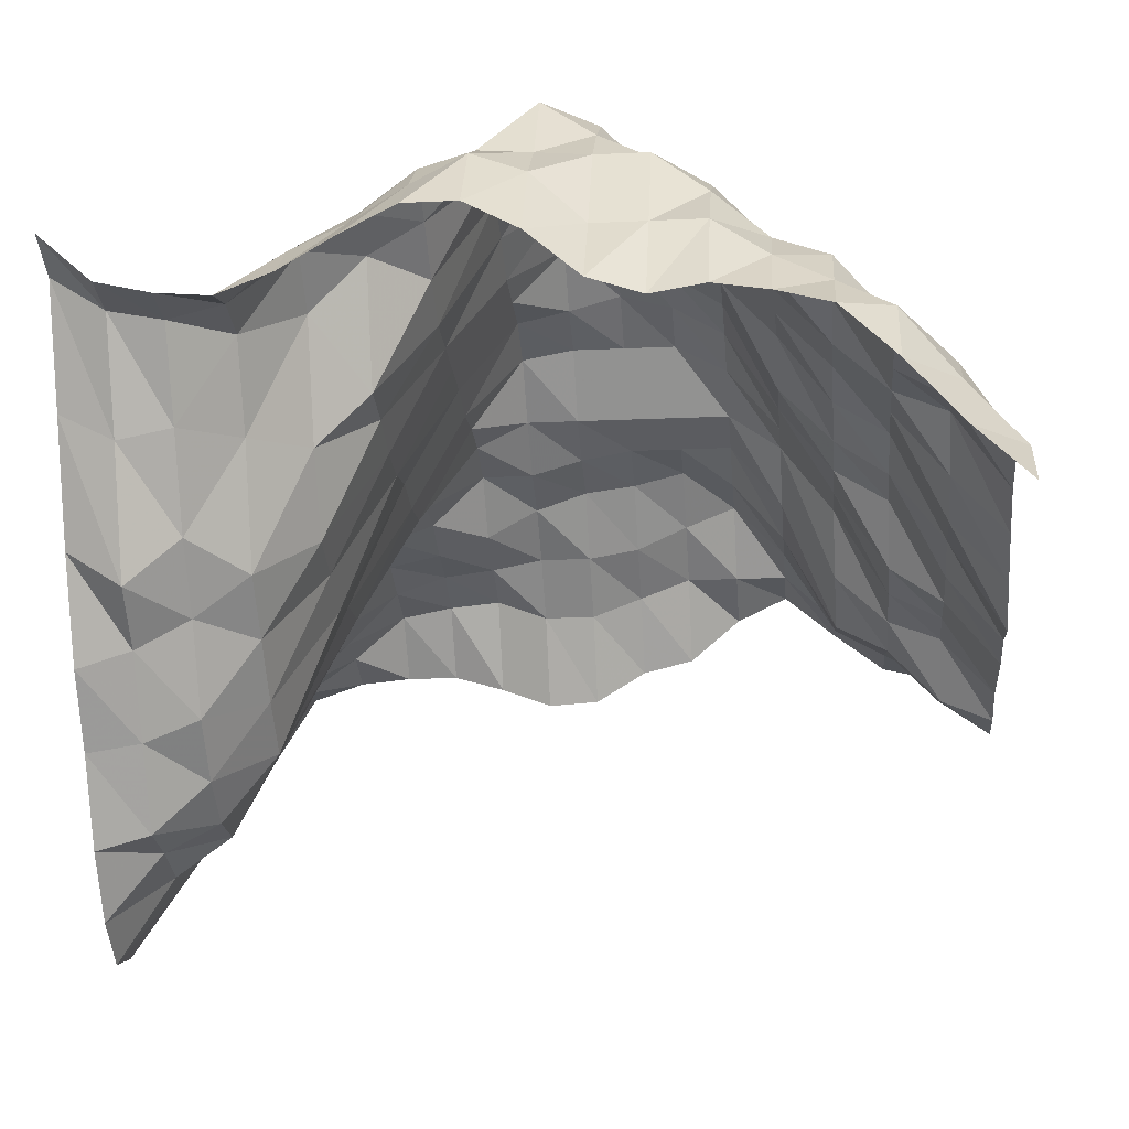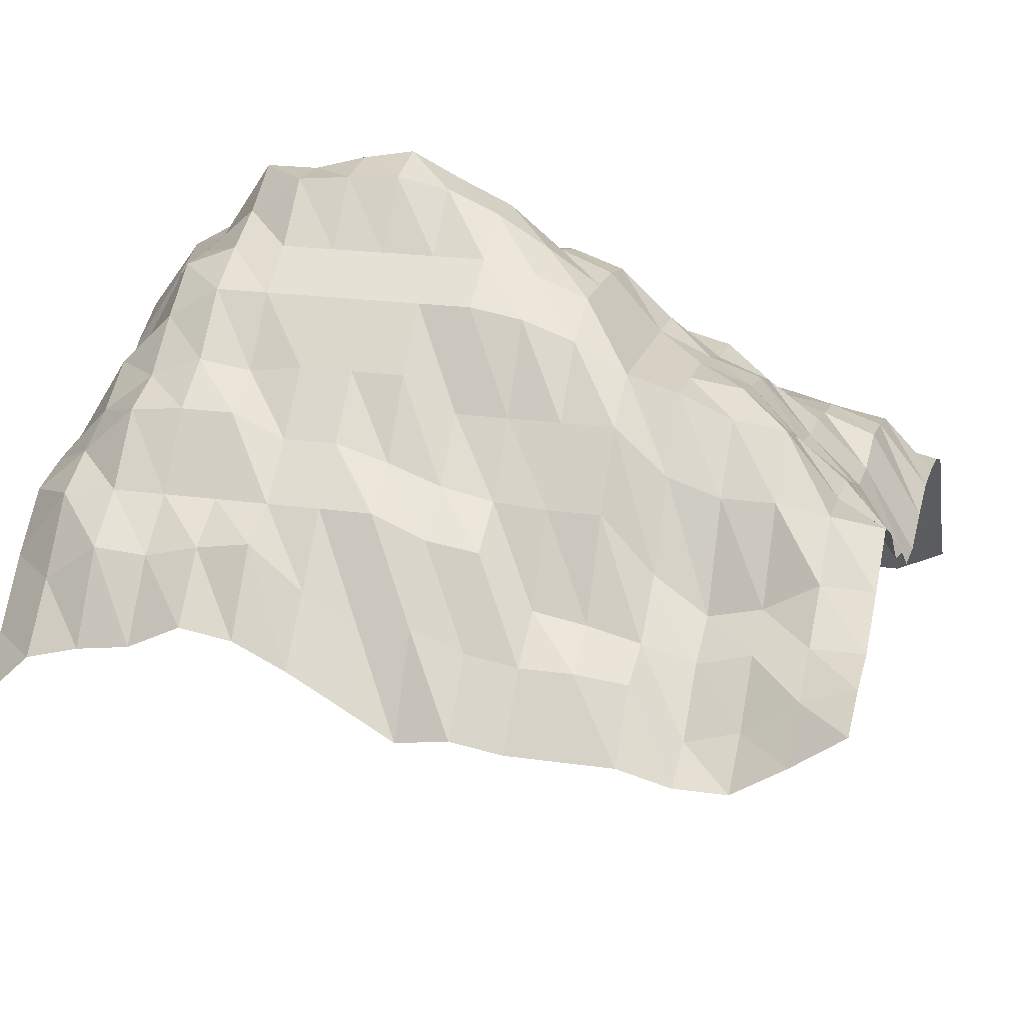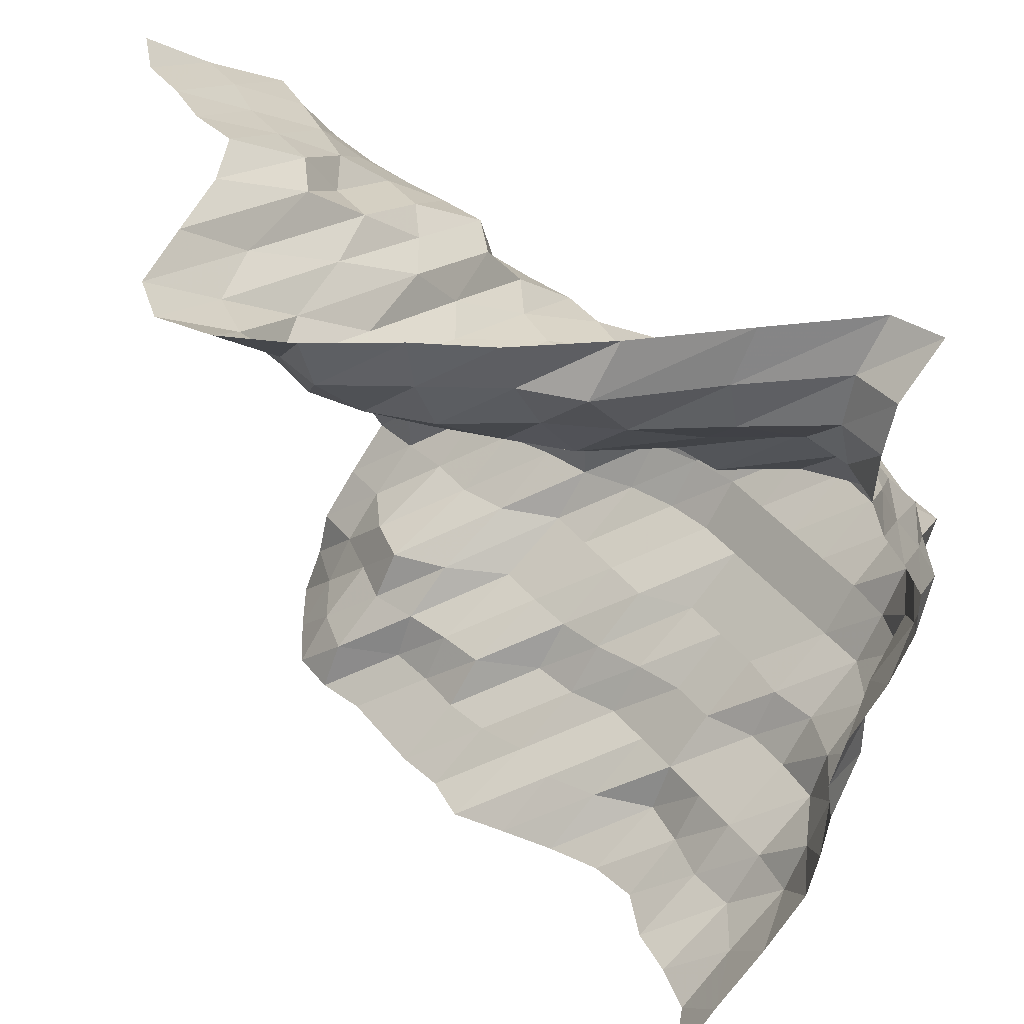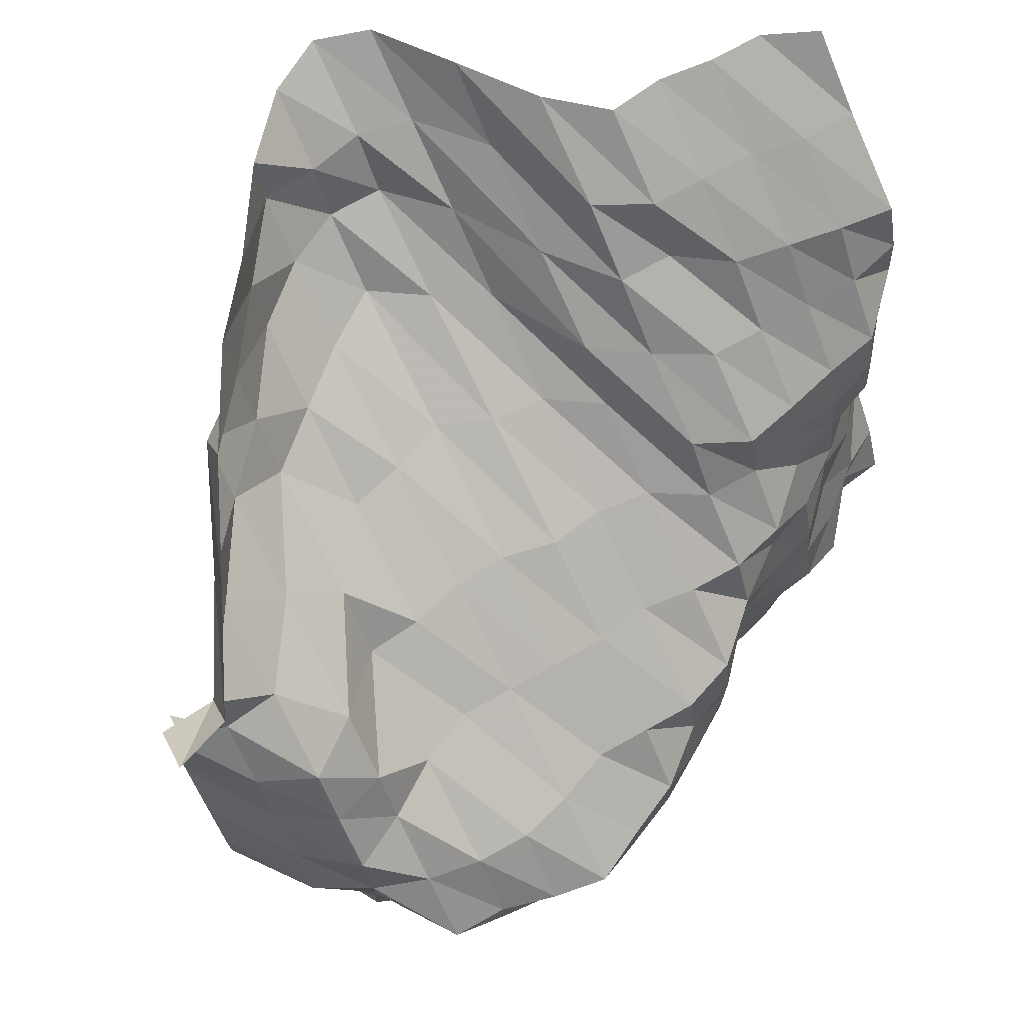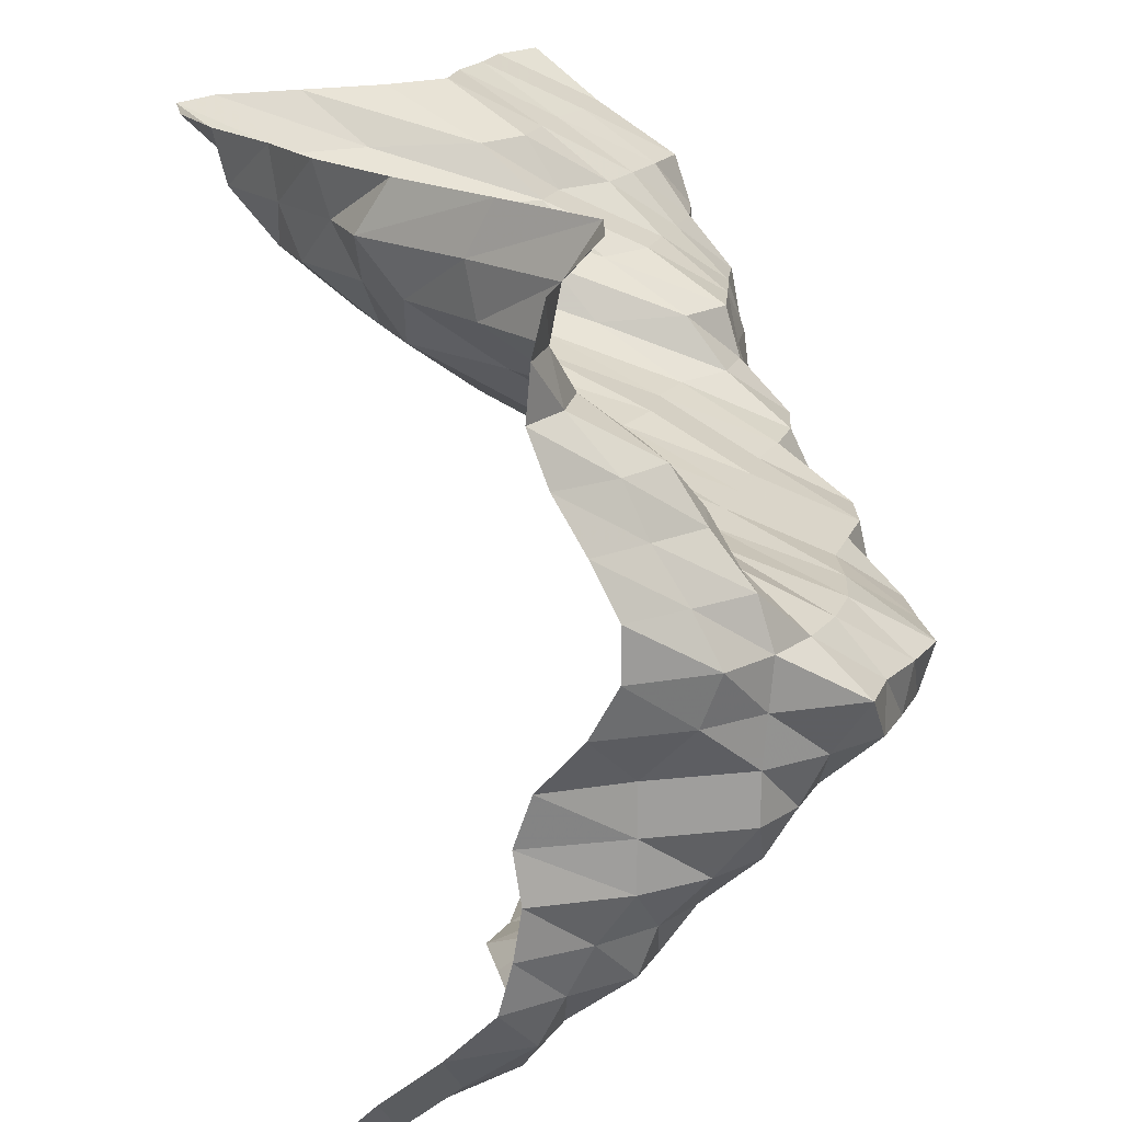
<metadata>
{"format":"obj","ext":"obj","renderer":"f3d","projection":"perspective","resolution":1024,"background":"white","views":[{"elev":-19.0,"azim":95.0,"up":"+Y"},{"elev":20.1,"azim":-164.9,"up":"+Y"},{"elev":41.2,"azim":55.3,"up":"+Z"},{"elev":73.7,"azim":151.0,"up":"+Z"},{"elev":19.2,"azim":107.7,"up":"+Z"}]}
</metadata>
<code>
v 843.8 353.4 1406
v 843.8 361.9 1415
v 843.8 372.1 1424
v 843.8 380.6 1433
v 843.8 382.9 1441
v 843.8 384.4 1450
v 843.8 382.9 1459
v 843.8 386 1468
v 843.8 393.7 1477
v 843.8 398.5 1485
v 843.8 398.5 1494
v 843.8 393.9 1503
v 843.8 388.6 1512
v 843.8 385.1 1521
v 843.8 385.9 1529
v 843.8 388 1538
v 843.8 396 1547
v 835 361.9 1406
v 835 372.1 1415
v 835 383.7 1424
v 835 388.1 1433
v 835 392.4 1441
v 835 398.5 1450
v 835 398.5 1459
v 835 398.5 1468
v 835 407.2 1477
v 835 410.5 1485
v 835 405.8 1494
v 835 400 1503
v 835 395.8 1512
v 835 387.8 1521
v 835 385.6 1529
v 835 387.4 1538
v 835 393 1547
v 826.2 364.3 1406
v 826.2 378.4 1415
v 826.2 385.1 1424
v 826.2 396.2 1433
v 826.2 399.3 1441
v 826.2 407.2 1450
v 826.2 414 1459
v 826.2 414 1468
v 826.2 414.8 1477
v 826.2 415.5 1485
v 826.2 412.8 1494
v 826.2 405.8 1503
v 826.2 400 1512
v 826.2 386.8 1521
v 826.2 372.3 1529
v 826.2 370.6 1538
v 826.2 375 1547
v 817.4 365.6 1406
v 817.4 377.8 1415
v 817.4 385.1 1424
v 817.4 397 1433
v 817.4 402.8 1441
v 817.4 412.5 1450
v 817.4 417.5 1459
v 817.4 421.9 1468
v 817.4 427.9 1477
v 817.4 418.6 1485
v 817.4 408.3 1494
v 817.4 402.9 1503
v 817.4 393.7 1512
v 817.4 373.8 1521
v 817.4 358.3 1529
v 817.4 350.9 1538
v 817.4 356.6 1547
v 808.6 369.8 1406
v 808.6 380 1415
v 808.6 385.1 1424
v 808.6 397 1433
v 808.6 401.5 1441
v 808.6 412.5 1450
v 808.6 418.3 1459
v 808.6 427.9 1468
v 808.6 427.9 1477
v 808.6 420.1 1485
v 808.6 402.6 1494
v 808.6 383.9 1503
v 808.6 375.4 1512
v 808.6 355.2 1521
v 808.6 348.5 1529
v 808.6 343.8 1538
v 808.6 341.1 1547
v 799.8 368.5 1406
v 799.8 381.5 1415
v 799.8 385.1 1424
v 799.8 393.3 1433
v 799.8 402.8 1441
v 799.8 412.5 1450
v 799.8 418.3 1459
v 799.8 428.7 1468
v 799.8 430.3 1477
v 799.8 420.1 1485
v 799.8 398.7 1494
v 799.8 383.2 1503
v 799.8 363.3 1512
v 799.8 347.8 1521
v 799.8 335.4 1529
v 799.8 331.8 1538
v 799.8 330.5 1547
v 791 364.3 1406
v 791 374.3 1415
v 791 385.1 1424
v 791 393.3 1433
v 791 402.8 1441
v 791 412.5 1450
v 791 418.3 1459
v 791 429.3 1468
v 791 431.8 1477
v 791 417.8 1485
v 791 398.7 1494
v 791 380.9 1503
v 791 361 1512
v 791 340.4 1521
v 791 328 1529
v 791 319.8 1538
v 791 317.4 1547
v 782.2 359.4 1406
v 782.2 369.8 1415
v 782.2 385.1 1424
v 782.2 390.7 1433
v 782.2 402.8 1441
v 782.2 412.5 1450
v 782.2 418.3 1459
v 782.2 427.7 1468
v 782.2 427.4 1477
v 782.2 414.3 1485
v 782.2 398.7 1494
v 782.2 380.5 1503
v 782.2 357.6 1512
v 782.2 334.6 1521
v 782.2 323.6 1529
v 782.2 319.1 1538
v 782.2 308.2 1547
v 773.4 354.3 1406
v 773.4 369.8 1415
v 773.4 381.4 1424
v 773.4 387.5 1433
v 773.4 397 1441
v 773.4 412.5 1450
v 773.4 418.3 1459
v 773.4 423.9 1468
v 773.4 423.4 1477
v 773.4 414.3 1485
v 773.4 398.7 1494
v 773.4 382.4 1503
v 773.4 361.5 1512
v 773.4 340.4 1521
v 773.4 323.6 1529
v 773.4 317.2 1538
v 773.4 303.4 1547
v 764.6 355.6 1406
v 764.6 366.6 1415
v 764.6 380.2 1424
v 764.6 385.7 1433
v 764.6 397 1441
v 764.6 411 1450
v 764.6 416.3 1459
v 764.6 418.6 1468
v 764.6 416.3 1477
v 764.6 414.3 1485
v 764.6 397.6 1494
v 764.6 381.3 1503
v 764.6 362.1 1512
v 764.6 345.4 1521
v 764.6 332.2 1529
v 764.6 319.1 1538
v 764.6 306.1 1547
v 755.9 354.3 1406
v 755.9 365.2 1415
v 755.9 371.3 1424
v 755.9 385.1 1433
v 755.9 397 1441
v 755.9 408 1450
v 755.9 412.8 1459
v 755.9 412.8 1468
v 755.9 412.8 1477
v 755.9 411.2 1485
v 755.9 398.7 1494
v 755.9 382.4 1503
v 755.9 368.1 1512
v 755.9 360.5 1521
v 755.9 345.4 1529
v 755.9 329 1538
v 755.9 317.5 1547
v 747.1 354.3 1406
v 747.1 365.2 1415
v 747.1 369.8 1424
v 747.1 385.1 1433
v 747.1 397 1441
v 747.1 403.1 1450
v 747.1 403.1 1459
v 747.1 403.1 1468
v 747.1 403.1 1477
v 747.1 403.1 1485
v 747.1 398.7 1494
v 747.1 387.7 1503
v 747.1 380.8 1512
v 747.1 366.5 1521
v 747.1 356 1529
v 747.1 345.4 1538
v 747.1 329 1547
v 738.3 354.3 1406
v 738.3 364.3 1415
v 738.3 367.6 1424
v 738.3 375.9 1433
v 738.3 389.4 1441
v 738.3 400.7 1450
v 738.3 400.7 1459
v 738.3 400.7 1468
v 738.3 399.1 1477
v 738.3 396.6 1485
v 738.3 396.5 1494
v 738.3 387.7 1503
v 738.3 385.1 1512
v 738.3 371.6 1521
v 738.3 356 1529
v 738.3 350.2 1538
v 738.3 336.5 1547
v 729.5 352.1 1406
v 729.5 355.8 1415
v 729.5 365.2 1424
v 729.5 369.7 1433
v 729.5 386.5 1441
v 729.5 396.9 1450
v 729.5 399.5 1459
v 729.5 397.3 1468
v 729.5 396.2 1477
v 729.5 393.2 1485
v 729.5 388.3 1494
v 729.5 385.1 1503
v 729.5 383.2 1512
v 729.5 371.6 1521
v 729.5 362.1 1529
v 729.5 350.2 1538
v 729.5 335.5 1547
v 720.7 352.1 1406
v 720.7 358.4 1415
v 720.7 367.6 1424
v 720.7 371.9 1433
v 720.7 386.5 1441
v 720.7 395.7 1450
v 720.7 392.3 1459
v 720.7 388.3 1468
v 720.7 386.8 1477
v 720.7 386.8 1485
v 720.7 385.1 1494
v 720.7 384 1503
v 720.7 381 1512
v 720.7 371.6 1521
v 720.7 363.7 1529
v 720.7 350.2 1538
v 720.7 336.5 1547
v 711.9 357.6 1406
v 711.9 364.5 1415
v 711.9 369.8 1424
v 711.9 376.8 1433
v 711.9 385.1 1441
v 711.9 385.1 1450
v 711.9 385.1 1459
v 711.9 381.8 1468
v 711.9 378.5 1477
v 711.9 378.5 1485
v 711.9 381.8 1494
v 711.9 381 1503
v 711.9 379.3 1512
v 711.9 371.6 1521
v 711.9 365.2 1529
v 711.9 352.1 1538
v 711.9 336.5 1547
v 703.1 363.7 1406
v 703.1 367.6 1415
v 703.1 369.8 1424
v 703.1 376.5 1433
v 703.1 383.9 1441
v 703.1 379.8 1450
v 703.1 372.3 1459
v 703.1 370.2 1468
v 703.1 364.9 1477
v 703.1 364.3 1485
v 703.1 367.6 1494
v 703.1 370.2 1503
v 703.1 370.2 1512
v 703.1 369.4 1521
v 703.1 366.4 1529
v 703.1 352.1 1538
v 703.1 340.5 1547
f 1 18 2
f 18 19 2
f 2 19 3
f 19 20 3
f 3 20 4
f 20 21 4
f 4 21 5
f 21 22 5
f 5 22 6
f 22 23 6
f 6 23 7
f 23 24 7
f 7 24 8
f 24 25 8
f 8 25 9
f 25 26 9
f 9 26 10
f 26 27 10
f 10 27 11
f 27 28 11
f 11 28 12
f 28 29 12
f 12 29 13
f 29 30 13
f 13 30 14
f 30 31 14
f 14 31 15
f 31 32 15
f 15 32 16
f 32 33 16
f 16 33 17
f 33 34 17
f 18 35 19
f 35 36 19
f 19 36 20
f 36 37 20
f 20 37 21
f 37 38 21
f 21 38 22
f 38 39 22
f 22 39 23
f 39 40 23
f 23 40 24
f 40 41 24
f 24 41 25
f 41 42 25
f 25 42 26
f 42 43 26
f 26 43 27
f 43 44 27
f 27 44 28
f 44 45 28
f 28 45 29
f 45 46 29
f 29 46 30
f 46 47 30
f 30 47 31
f 47 48 31
f 31 48 32
f 48 49 32
f 32 49 33
f 49 50 33
f 33 50 34
f 50 51 34
f 35 52 36
f 52 53 36
f 36 53 37
f 53 54 37
f 37 54 38
f 54 55 38
f 38 55 39
f 55 56 39
f 39 56 40
f 56 57 40
f 40 57 41
f 57 58 41
f 41 58 42
f 58 59 42
f 42 59 43
f 59 60 43
f 43 60 44
f 60 61 44
f 44 61 45
f 61 62 45
f 45 62 46
f 62 63 46
f 46 63 47
f 63 64 47
f 47 64 48
f 64 65 48
f 48 65 49
f 65 66 49
f 49 66 50
f 66 67 50
f 50 67 51
f 67 68 51
f 52 69 53
f 69 70 53
f 53 70 54
f 70 71 54
f 54 71 55
f 71 72 55
f 55 72 56
f 72 73 56
f 56 73 57
f 73 74 57
f 57 74 58
f 74 75 58
f 58 75 59
f 75 76 59
f 59 76 60
f 76 77 60
f 60 77 61
f 77 78 61
f 61 78 62
f 78 79 62
f 62 79 63
f 79 80 63
f 63 80 64
f 80 81 64
f 64 81 65
f 81 82 65
f 65 82 66
f 82 83 66
f 66 83 67
f 83 84 67
f 67 84 68
f 84 85 68
f 69 86 70
f 86 87 70
f 70 87 71
f 87 88 71
f 71 88 72
f 88 89 72
f 72 89 73
f 89 90 73
f 73 90 74
f 90 91 74
f 74 91 75
f 91 92 75
f 75 92 76
f 92 93 76
f 76 93 77
f 93 94 77
f 77 94 78
f 94 95 78
f 78 95 79
f 95 96 79
f 79 96 80
f 96 97 80
f 80 97 81
f 97 98 81
f 81 98 82
f 98 99 82
f 82 99 83
f 99 100 83
f 83 100 84
f 100 101 84
f 84 101 85
f 101 102 85
f 86 103 87
f 103 104 87
f 87 104 88
f 104 105 88
f 88 105 89
f 105 106 89
f 89 106 90
f 106 107 90
f 90 107 91
f 107 108 91
f 91 108 92
f 108 109 92
f 92 109 93
f 109 110 93
f 93 110 94
f 110 111 94
f 94 111 95
f 111 112 95
f 95 112 96
f 112 113 96
f 96 113 97
f 113 114 97
f 97 114 98
f 114 115 98
f 98 115 99
f 115 116 99
f 99 116 100
f 116 117 100
f 100 117 101
f 117 118 101
f 101 118 102
f 118 119 102
f 103 120 104
f 120 121 104
f 104 121 105
f 121 122 105
f 105 122 106
f 122 123 106
f 106 123 107
f 123 124 107
f 107 124 108
f 124 125 108
f 108 125 109
f 125 126 109
f 109 126 110
f 126 127 110
f 110 127 111
f 127 128 111
f 111 128 112
f 128 129 112
f 112 129 113
f 129 130 113
f 113 130 114
f 130 131 114
f 114 131 115
f 131 132 115
f 115 132 116
f 132 133 116
f 116 133 117
f 133 134 117
f 117 134 118
f 134 135 118
f 118 135 119
f 135 136 119
f 120 137 121
f 137 138 121
f 121 138 122
f 138 139 122
f 122 139 123
f 139 140 123
f 123 140 124
f 140 141 124
f 124 141 125
f 141 142 125
f 125 142 126
f 142 143 126
f 126 143 127
f 143 144 127
f 127 144 128
f 144 145 128
f 128 145 129
f 145 146 129
f 129 146 130
f 146 147 130
f 130 147 131
f 147 148 131
f 131 148 132
f 148 149 132
f 132 149 133
f 149 150 133
f 133 150 134
f 150 151 134
f 134 151 135
f 151 152 135
f 135 152 136
f 152 153 136
f 137 154 138
f 154 155 138
f 138 155 139
f 155 156 139
f 139 156 140
f 156 157 140
f 140 157 141
f 157 158 141
f 141 158 142
f 158 159 142
f 142 159 143
f 159 160 143
f 143 160 144
f 160 161 144
f 144 161 145
f 161 162 145
f 145 162 146
f 162 163 146
f 146 163 147
f 163 164 147
f 147 164 148
f 164 165 148
f 148 165 149
f 165 166 149
f 149 166 150
f 166 167 150
f 150 167 151
f 167 168 151
f 151 168 152
f 168 169 152
f 152 169 153
f 169 170 153
f 154 171 155
f 171 172 155
f 155 172 156
f 172 173 156
f 156 173 157
f 173 174 157
f 157 174 158
f 174 175 158
f 158 175 159
f 175 176 159
f 159 176 160
f 176 177 160
f 160 177 161
f 177 178 161
f 161 178 162
f 178 179 162
f 162 179 163
f 179 180 163
f 163 180 164
f 180 181 164
f 164 181 165
f 181 182 165
f 165 182 166
f 182 183 166
f 166 183 167
f 183 184 167
f 167 184 168
f 184 185 168
f 168 185 169
f 185 186 169
f 169 186 170
f 186 187 170
f 171 188 172
f 188 189 172
f 172 189 173
f 189 190 173
f 173 190 174
f 190 191 174
f 174 191 175
f 191 192 175
f 175 192 176
f 192 193 176
f 176 193 177
f 193 194 177
f 177 194 178
f 194 195 178
f 178 195 179
f 195 196 179
f 179 196 180
f 196 197 180
f 180 197 181
f 197 198 181
f 181 198 182
f 198 199 182
f 182 199 183
f 199 200 183
f 183 200 184
f 200 201 184
f 184 201 185
f 201 202 185
f 185 202 186
f 202 203 186
f 186 203 187
f 203 204 187
f 188 205 189
f 205 206 189
f 189 206 190
f 206 207 190
f 190 207 191
f 207 208 191
f 191 208 192
f 208 209 192
f 192 209 193
f 209 210 193
f 193 210 194
f 210 211 194
f 194 211 195
f 211 212 195
f 195 212 196
f 212 213 196
f 196 213 197
f 213 214 197
f 197 214 198
f 214 215 198
f 198 215 199
f 215 216 199
f 199 216 200
f 216 217 200
f 200 217 201
f 217 218 201
f 201 218 202
f 218 219 202
f 202 219 203
f 219 220 203
f 203 220 204
f 220 221 204
f 205 222 206
f 222 223 206
f 206 223 207
f 223 224 207
f 207 224 208
f 224 225 208
f 208 225 209
f 225 226 209
f 209 226 210
f 226 227 210
f 210 227 211
f 227 228 211
f 211 228 212
f 228 229 212
f 212 229 213
f 229 230 213
f 213 230 214
f 230 231 214
f 214 231 215
f 231 232 215
f 215 232 216
f 232 233 216
f 216 233 217
f 233 234 217
f 217 234 218
f 234 235 218
f 218 235 219
f 235 236 219
f 219 236 220
f 236 237 220
f 220 237 221
f 237 238 221
f 222 239 223
f 239 240 223
f 223 240 224
f 240 241 224
f 224 241 225
f 241 242 225
f 225 242 226
f 242 243 226
f 226 243 227
f 243 244 227
f 227 244 228
f 244 245 228
f 228 245 229
f 245 246 229
f 229 246 230
f 246 247 230
f 230 247 231
f 247 248 231
f 231 248 232
f 248 249 232
f 232 249 233
f 249 250 233
f 233 250 234
f 250 251 234
f 234 251 235
f 251 252 235
f 235 252 236
f 252 253 236
f 236 253 237
f 253 254 237
f 237 254 238
f 254 255 238
f 239 256 240
f 256 257 240
f 240 257 241
f 257 258 241
f 241 258 242
f 258 259 242
f 242 259 243
f 259 260 243
f 243 260 244
f 260 261 244
f 244 261 245
f 261 262 245
f 245 262 246
f 262 263 246
f 246 263 247
f 263 264 247
f 247 264 248
f 264 265 248
f 248 265 249
f 265 266 249
f 249 266 250
f 266 267 250
f 250 267 251
f 267 268 251
f 251 268 252
f 268 269 252
f 252 269 253
f 269 270 253
f 253 270 254
f 270 271 254
f 254 271 255
f 271 272 255
f 256 273 257
f 273 274 257
f 257 274 258
f 274 275 258
f 258 275 259
f 275 276 259
f 259 276 260
f 276 277 260
f 260 277 261
f 277 278 261
f 261 278 262
f 278 279 262
f 262 279 263
f 279 280 263
f 263 280 264
f 280 281 264
f 264 281 265
f 281 282 265
f 265 282 266
f 282 283 266
f 266 283 267
f 283 284 267
f 267 284 268
f 284 285 268
f 268 285 269
f 285 286 269
f 269 286 270
f 286 287 270
f 270 287 271
f 287 288 271
f 271 288 272
f 288 289 272

</code>
